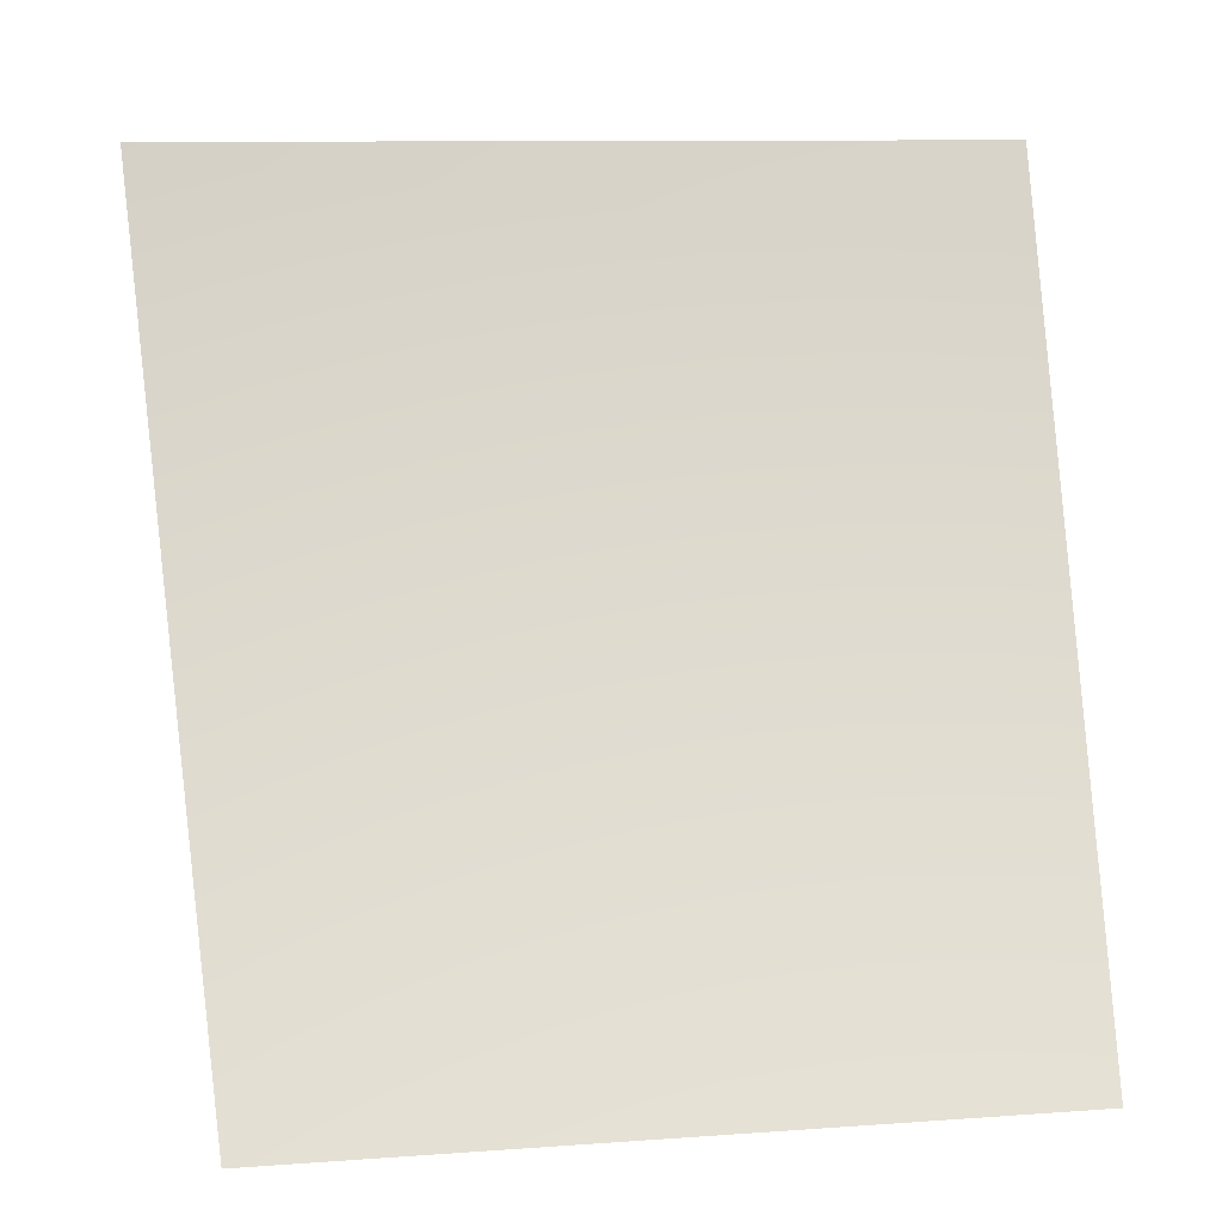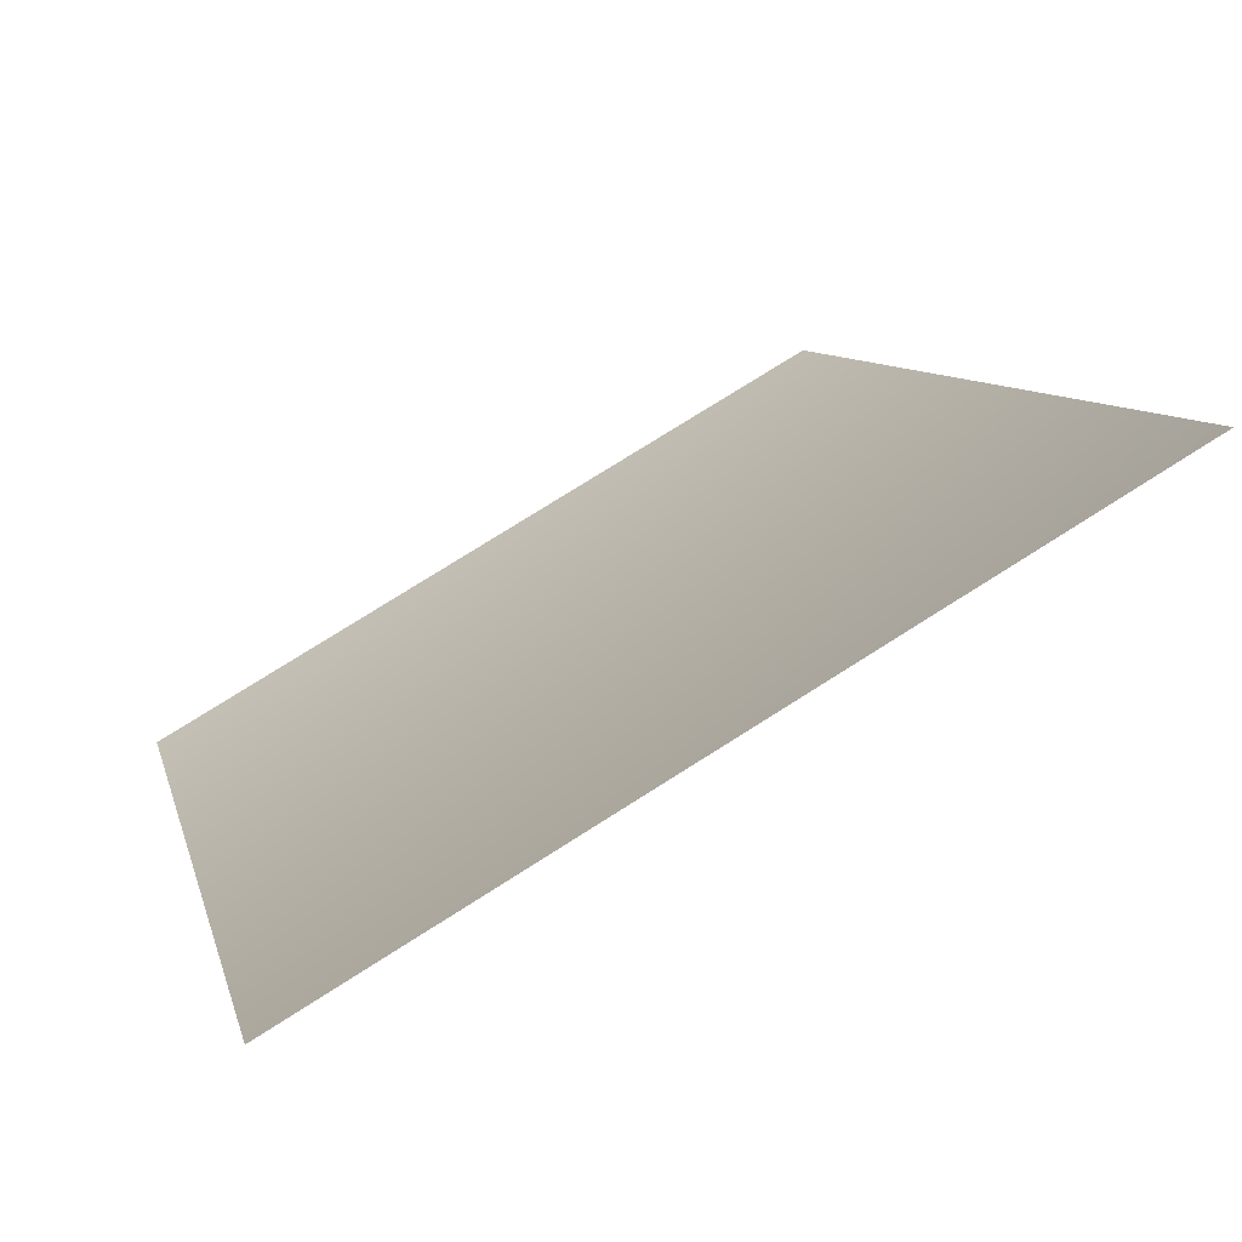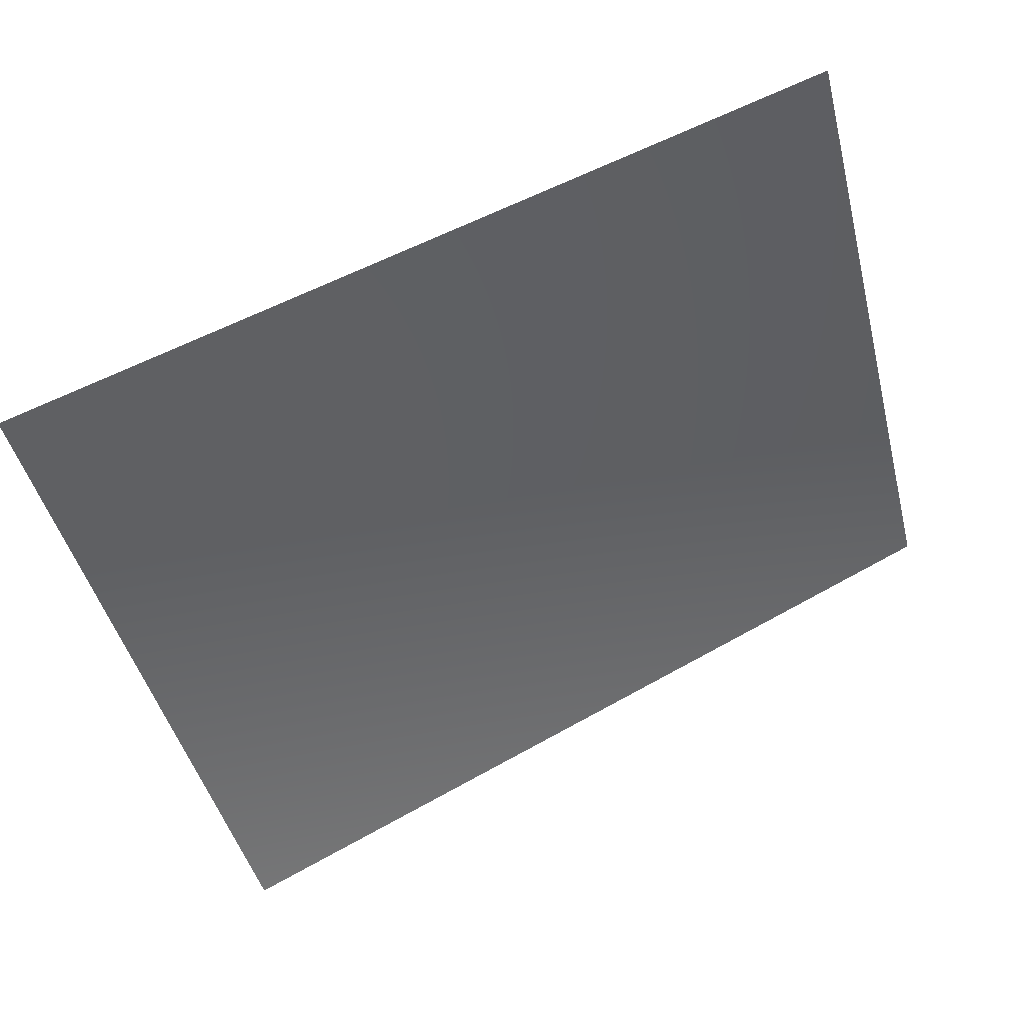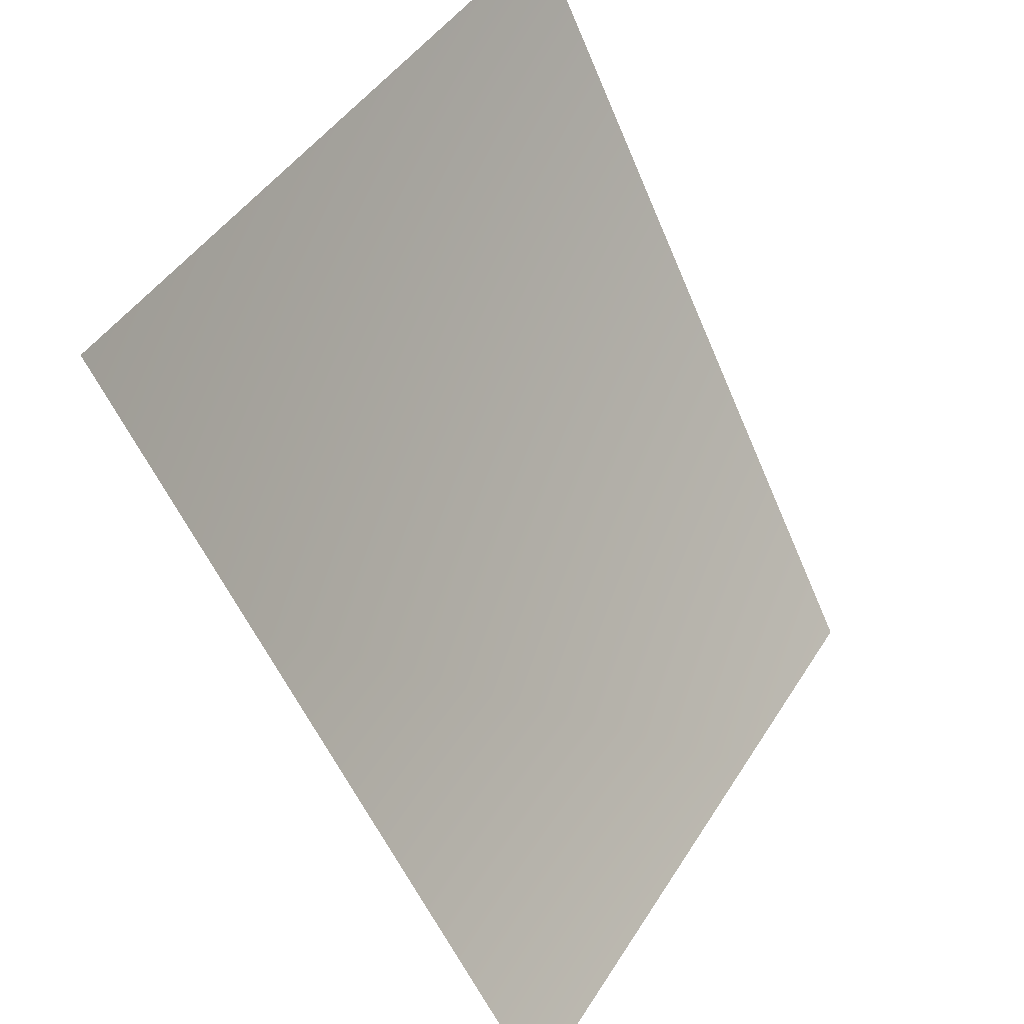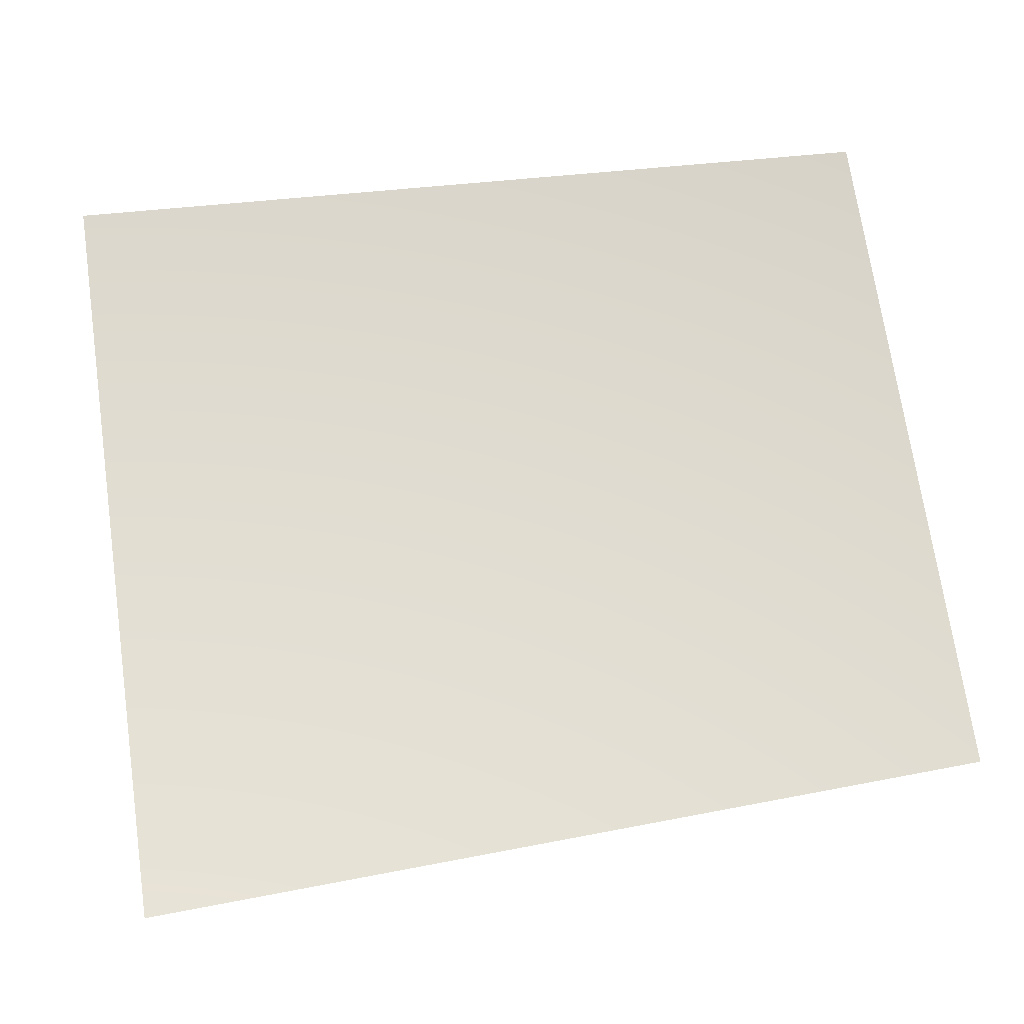
<metadata>
{"format":"obj","ext":"obj","renderer":"f3d","projection":"perspective","resolution":1024,"background":"white","views":[{"elev":9.5,"azim":-84.4,"up":"+Y"},{"elev":75.9,"azim":74.5,"up":"+Y"},{"elev":58.1,"azim":-142.5,"up":"+Z"},{"elev":40.9,"azim":-134.7,"up":"+Y"},{"elev":-5.9,"azim":-119.2,"up":"+Z"}]}
</metadata>
<code>
v 6293 -4551 -2607
v 6681 -4551 -1329
v 7423 -3135 -1477
v 6992 -3135 -2896
f 1 2 3
f 1 3 4

</code>
